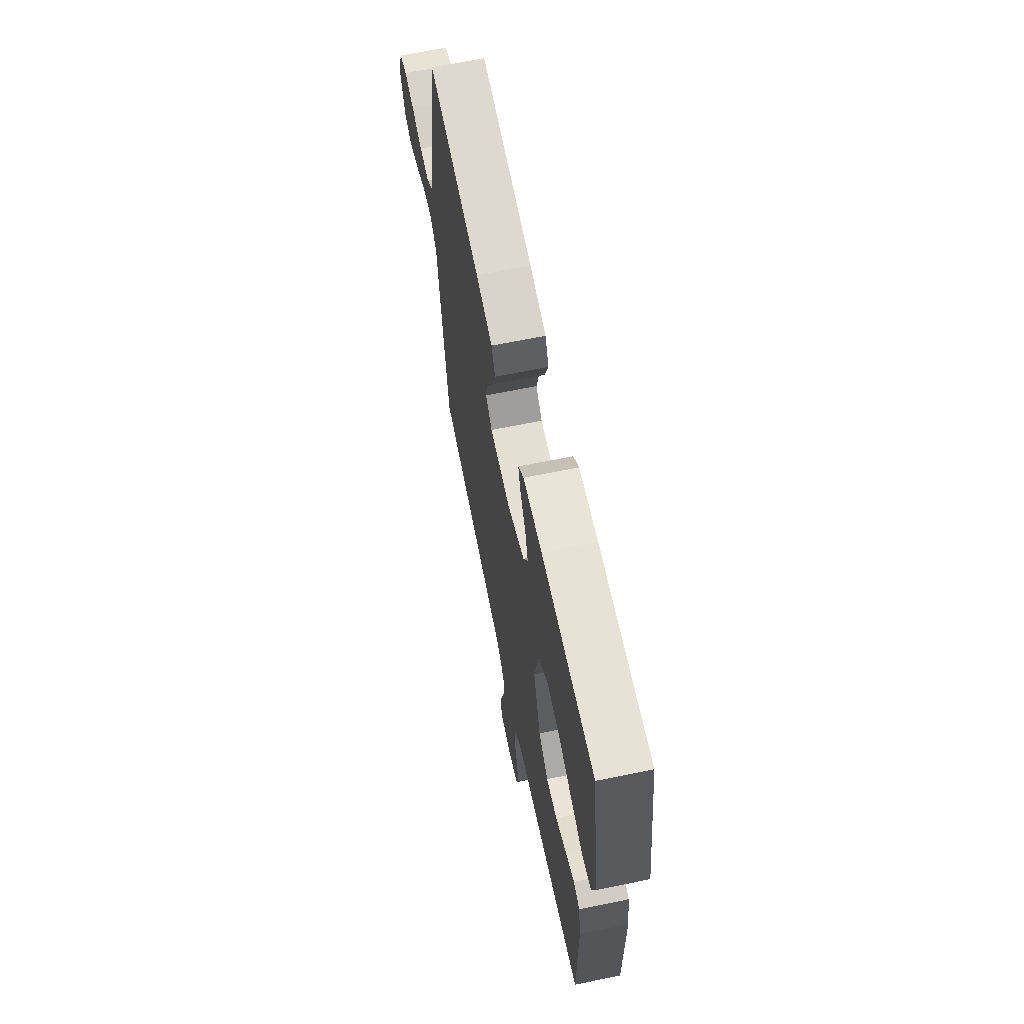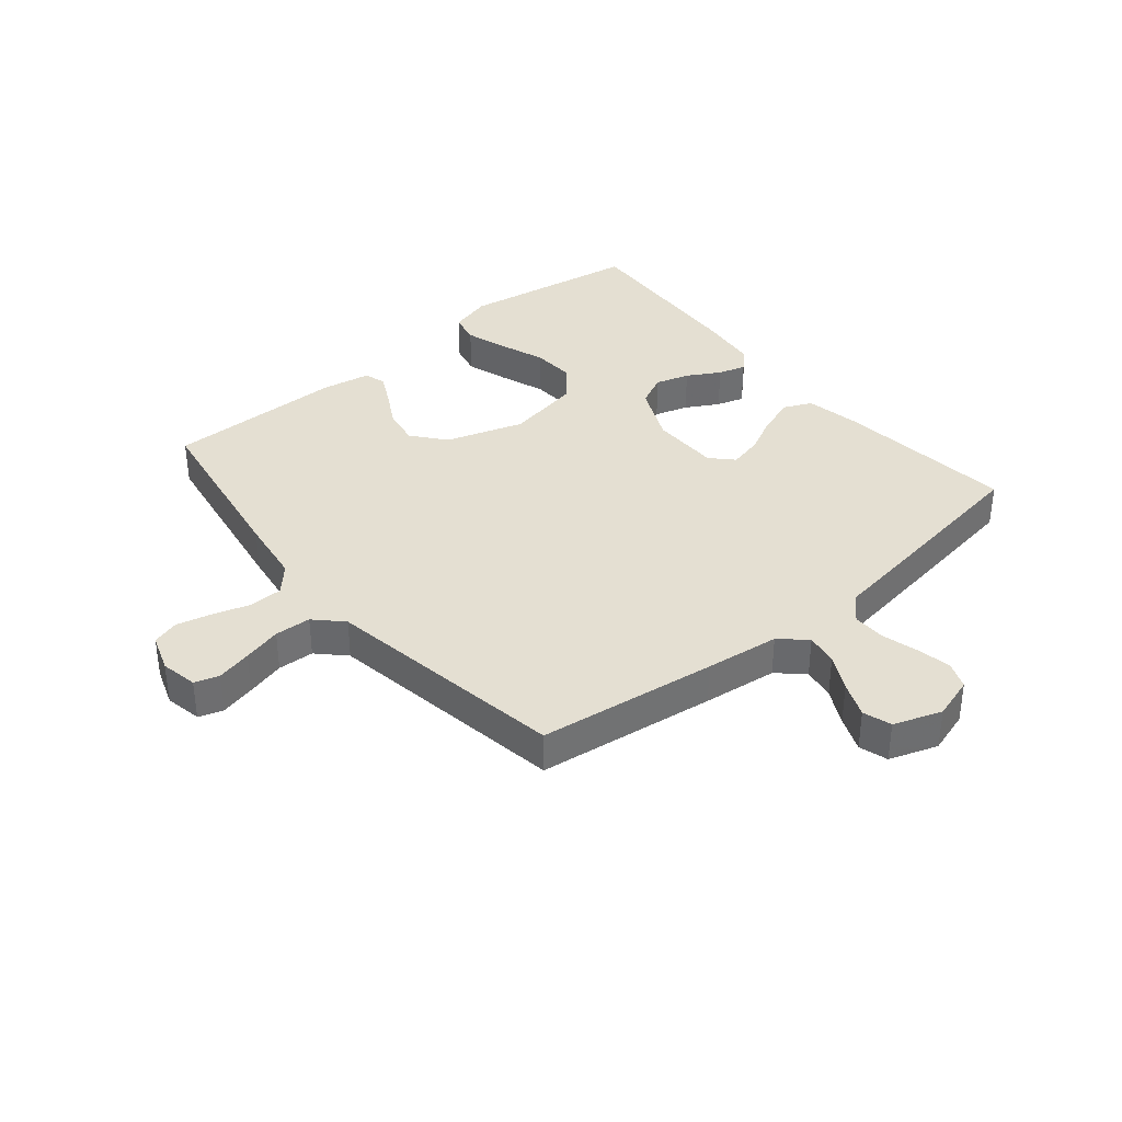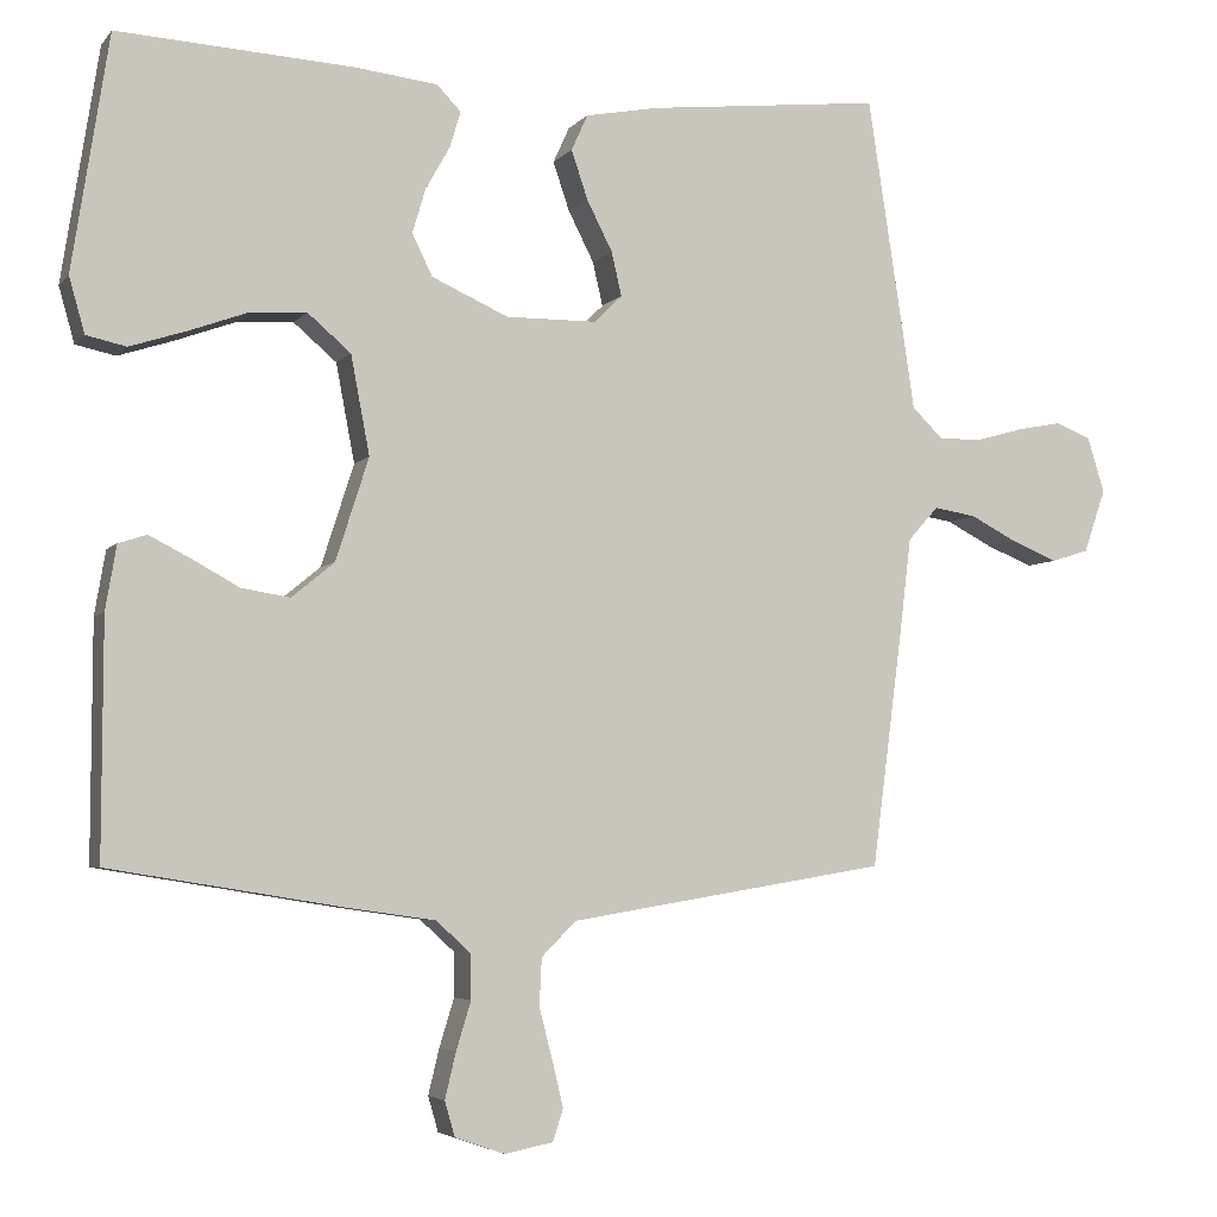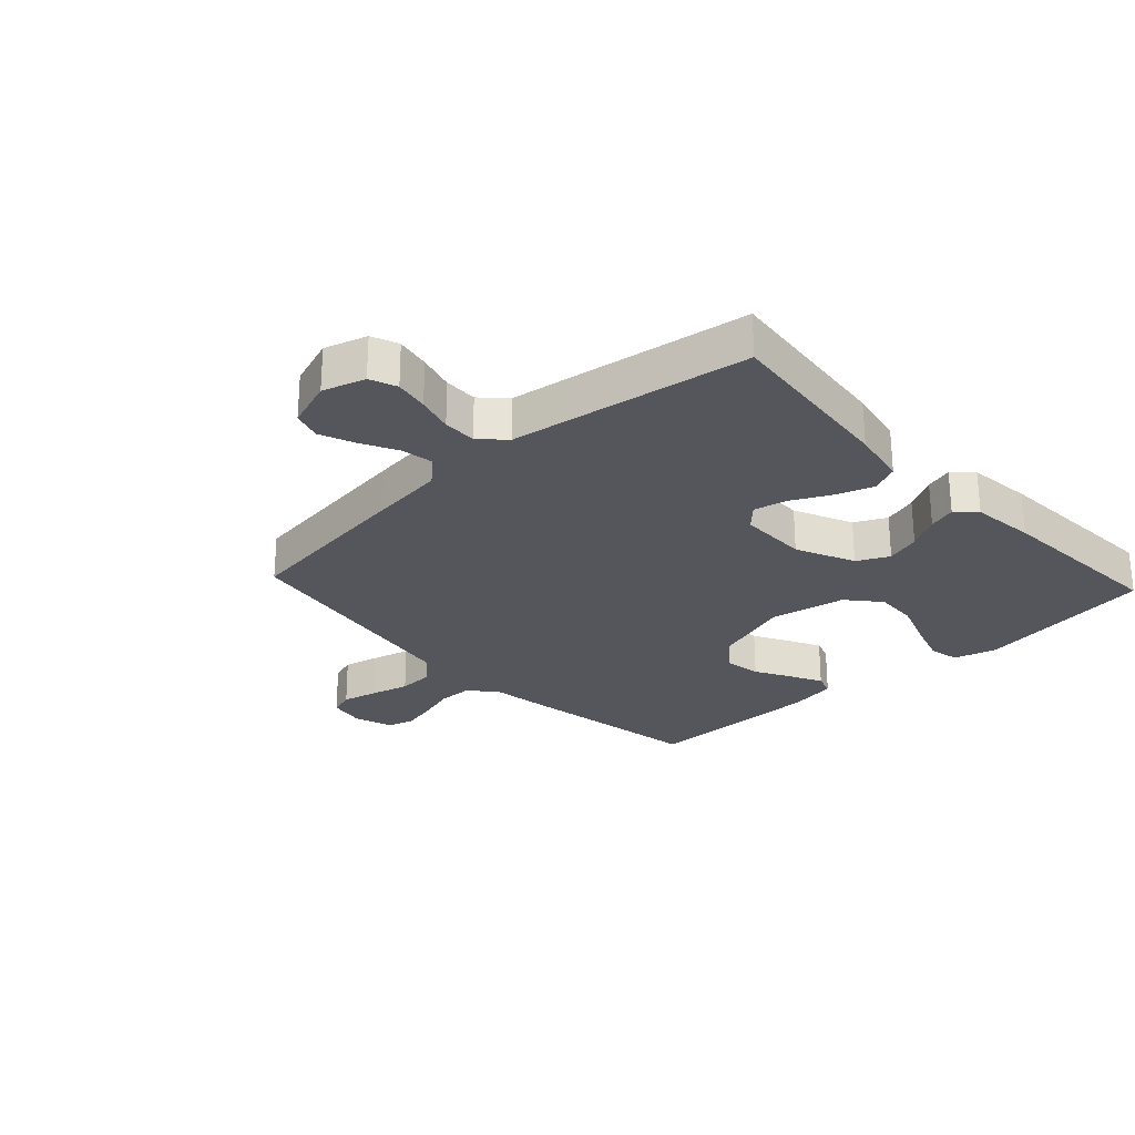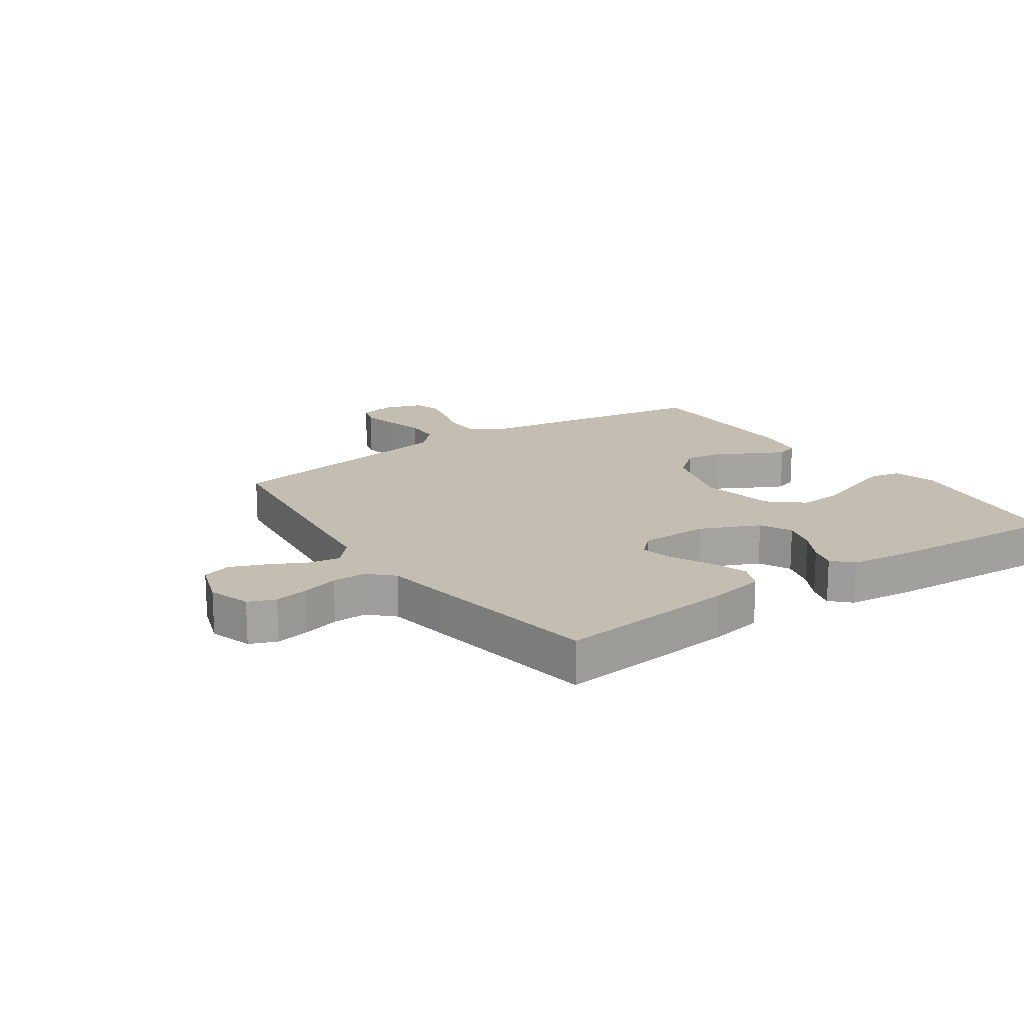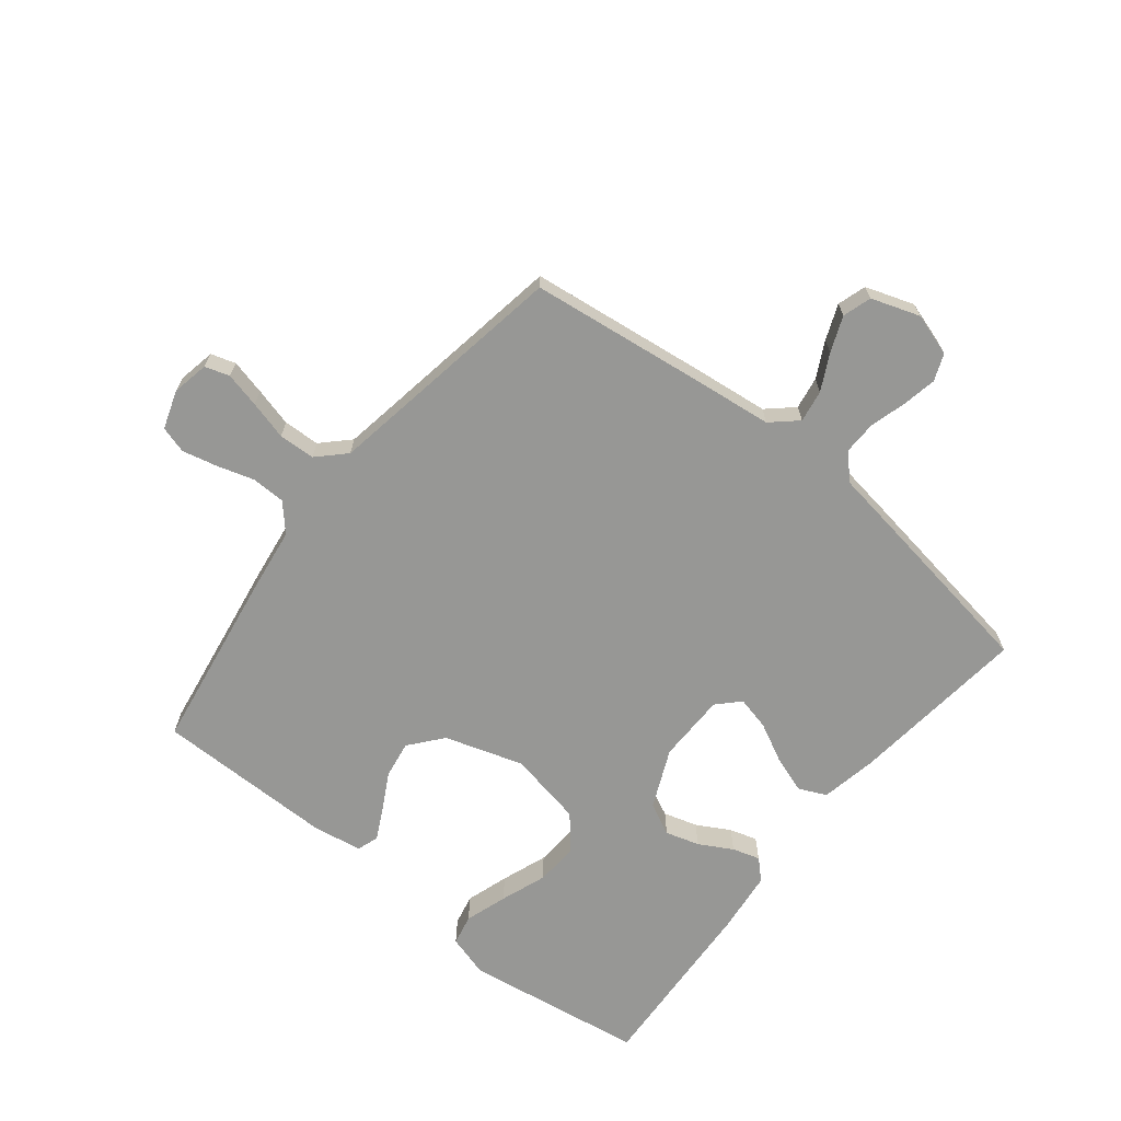
<metadata>
{"format":"obj","ext":"obj","renderer":"f3d","projection":"perspective","resolution":1024,"background":"white","views":[{"elev":65.9,"azim":78.4,"up":"+Z"},{"elev":37.0,"azim":-129.6,"up":"+Y"},{"elev":-4.7,"azim":159.8,"up":"+Z"},{"elev":-26.3,"azim":-47.1,"up":"+Y"},{"elev":17.2,"azim":-34.7,"up":"+Y"},{"elev":-68.1,"azim":-128.8,"up":"+Y"}]}
</metadata>
<code>
v 0.5 0.07 0.5
v 0.547 0.07 0.2
v 0.527 0.07 0.129
v 0.476 0.07 0.118
v 0.405 0.07 0.141
v 0.328 0.07 0.169
v 0.256 0.07 0.173
v 0.201 0.07 0.126
v 0.177 0.07 0
v 0.219 0.07 -0.131
v 0.274 0.07 -0.176
v 0.336 0.07 -0.166
v 0.396 0.07 -0.133
v 0.449 0.07 -0.106
v 0.485 0.07 -0.118
v 0.499 0.07 -0.2
v 0.5 0.07 -0.5
v 0.2 0.07 -0.549
v 0.089 0.07 -0.565
v 0.045 0.07 -0.605
v 0.044 0.07 -0.662
v 0.063 0.07 -0.724
v 0.077 0.07 -0.782
v 0.064 0.07 -0.827
v 0 0.07 -0.849
v -0.062 0.07 -0.837
v -0.075 0.07 -0.796
v -0.061 0.07 -0.737
v -0.044 0.07 -0.672
v -0.047 0.07 -0.611
v -0.091 0.07 -0.567
v -0.2 0.07 -0.549
v -0.5 0.07 -0.5
v -0.539 0.07 -0.2
v -0.554 0.07 -0.075
v -0.593 0.07 -0.032
v -0.647 0.07 -0.041
v -0.707 0.07 -0.072
v -0.766 0.07 -0.096
v -0.814 0.07 -0.081
v -0.842 0.07 0
v -0.82 0.07 0.071
v -0.775 0.07 0.089
v -0.718 0.07 0.078
v -0.657 0.07 0.061
v -0.601 0.07 0.06
v -0.561 0.07 0.099
v -0.546 0.07 0.2
v -0.5 0.07 0.5
v -0.2 0.07 0.467
v -0.106 0.07 0.449
v -0.085 0.07 0.403
v -0.106 0.07 0.341
v -0.139 0.07 0.276
v -0.152 0.07 0.22
v -0.116 0.07 0.185
v 0 0.07 0.184
v 0.098 0.07 0.228
v 0.124 0.07 0.281
v 0.107 0.07 0.338
v 0.076 0.07 0.393
v 0.062 0.07 0.439
v 0.093 0.07 0.471
v 0.2 0.07 0.483
v 0.5 0 0.5
v 0.547 0 0.2
v 0.527 0 0.129
v 0.476 0 0.118
v 0.405 0 0.141
v 0.328 0 0.169
v 0.256 0 0.173
v 0.201 0 0.126
v 0.177 0 0
v 0.219 0 -0.131
v 0.274 0 -0.176
v 0.336 0 -0.166
v 0.396 0 -0.133
v 0.449 0 -0.106
v 0.485 0 -0.118
v 0.499 0 -0.2
v 0.5 0 -0.5
v 0.2 0 -0.549
v 0.089 0 -0.565
v 0.045 0 -0.605
v 0.044 0 -0.662
v 0.063 0 -0.724
v 0.077 0 -0.782
v 0.064 0 -0.827
v 0 0 -0.849
v -0.062 0 -0.837
v -0.075 0 -0.796
v -0.061 0 -0.737
v -0.044 0 -0.672
v -0.047 0 -0.611
v -0.091 0 -0.567
v -0.2 0 -0.549
v -0.5 0 -0.5
v -0.539 0 -0.2
v -0.554 0 -0.075
v -0.593 0 -0.032
v -0.647 0 -0.041
v -0.707 0 -0.072
v -0.766 0 -0.096
v -0.814 0 -0.081
v -0.842 0 0
v -0.82 0 0.071
v -0.775 0 0.089
v -0.718 0 0.078
v -0.657 0 0.061
v -0.601 0 0.06
v -0.561 0 0.099
v -0.546 0 0.2
v -0.5 0 0.5
v -0.2 0 0.467
v -0.106 0 0.449
v -0.085 0 0.403
v -0.106 0 0.341
v -0.139 0 0.276
v -0.152 0 0.22
v -0.116 0 0.185
v 0 0 0.184
v 0.098 0 0.228
v 0.124 0 0.281
v 0.107 0 0.338
v 0.076 0 0.393
v 0.062 0 0.439
v 0.093 0 0.471
v 0.2 0 0.483
f 60 61 62 63
f 59 60 63 64
f 51 52 53 54
f 51 54 55
f 50 51 55
f 47 48 49 50
f 47 50 55
f 46 47 55 56
f 42 43 44 45
f 40 41 42 45
f 40 45 46
f 37 38 39 40
f 37 40 46 56
f 32 33 34 35
f 31 32 35
f 30 31 35 36
f 26 27 28 29
f 24 25 26 29
f 24 29 30
f 21 22 23 24
f 21 24 30
f 20 21 30 36
f 16 17 18 19
f 14 15 16 19
f 12 13 14 19
f 11 12 19 20
f 10 11 20 36
f 3 4 5 6
f 1 2 3 6
f 59 64 1 6
f 58 59 6 7
f 57 58 7 8
f 36 37 56 57
f 9 10 36 57
f 8 9 57
f 127 126 125 124
f 128 127 124 123
f 118 117 116 115
f 119 118 115
f 119 115 114
f 114 113 112 111
f 119 114 111
f 120 119 111 110
f 109 108 107 106
f 109 106 105 104
f 110 109 104
f 104 103 102 101
f 120 110 104 101
f 99 98 97 96
f 99 96 95
f 100 99 95 94
f 93 92 91 90
f 93 90 89 88
f 94 93 88
f 88 87 86 85
f 94 88 85
f 100 94 85 84
f 83 82 81 80
f 83 80 79 78
f 83 78 77 76
f 84 83 76 75
f 100 84 75 74
f 70 69 68 67
f 70 67 66 65
f 70 65 128 123
f 71 70 123 122
f 72 71 122 121
f 121 120 101 100
f 121 100 74 73
f 121 73 72
f 1 65 66 2
f 2 66 67 3
f 3 67 68 4
f 4 68 69 5
f 5 69 70 6
f 6 70 71 7
f 7 71 72 8
f 8 72 73 9
f 9 73 74 10
f 10 74 75 11
f 11 75 76 12
f 12 76 77 13
f 13 77 78 14
f 14 78 79 15
f 15 79 80 16
f 16 80 81 17
f 17 81 82 18
f 18 82 83 19
f 19 83 84 20
f 20 84 85 21
f 21 85 86 22
f 22 86 87 23
f 23 87 88 24
f 24 88 89 25
f 25 89 90 26
f 26 90 91 27
f 27 91 92 28
f 28 92 93 29
f 29 93 94 30
f 30 94 95 31
f 31 95 96 32
f 32 96 97 33
f 33 97 98 34
f 34 98 99 35
f 35 99 100 36
f 36 100 101 37
f 37 101 102 38
f 38 102 103 39
f 39 103 104 40
f 40 104 105 41
f 41 105 106 42
f 42 106 107 43
f 43 107 108 44
f 44 108 109 45
f 45 109 110 46
f 46 110 111 47
f 47 111 112 48
f 48 112 113 49
f 49 113 114 50
f 50 114 115 51
f 51 115 116 52
f 52 116 117 53
f 53 117 118 54
f 54 118 119 55
f 55 119 120 56
f 56 120 121 57
f 57 121 122 58
f 58 122 123 59
f 59 123 124 60
f 60 124 125 61
f 61 125 126 62
f 62 126 127 63
f 63 127 128 64
f 64 128 65 1

</code>
